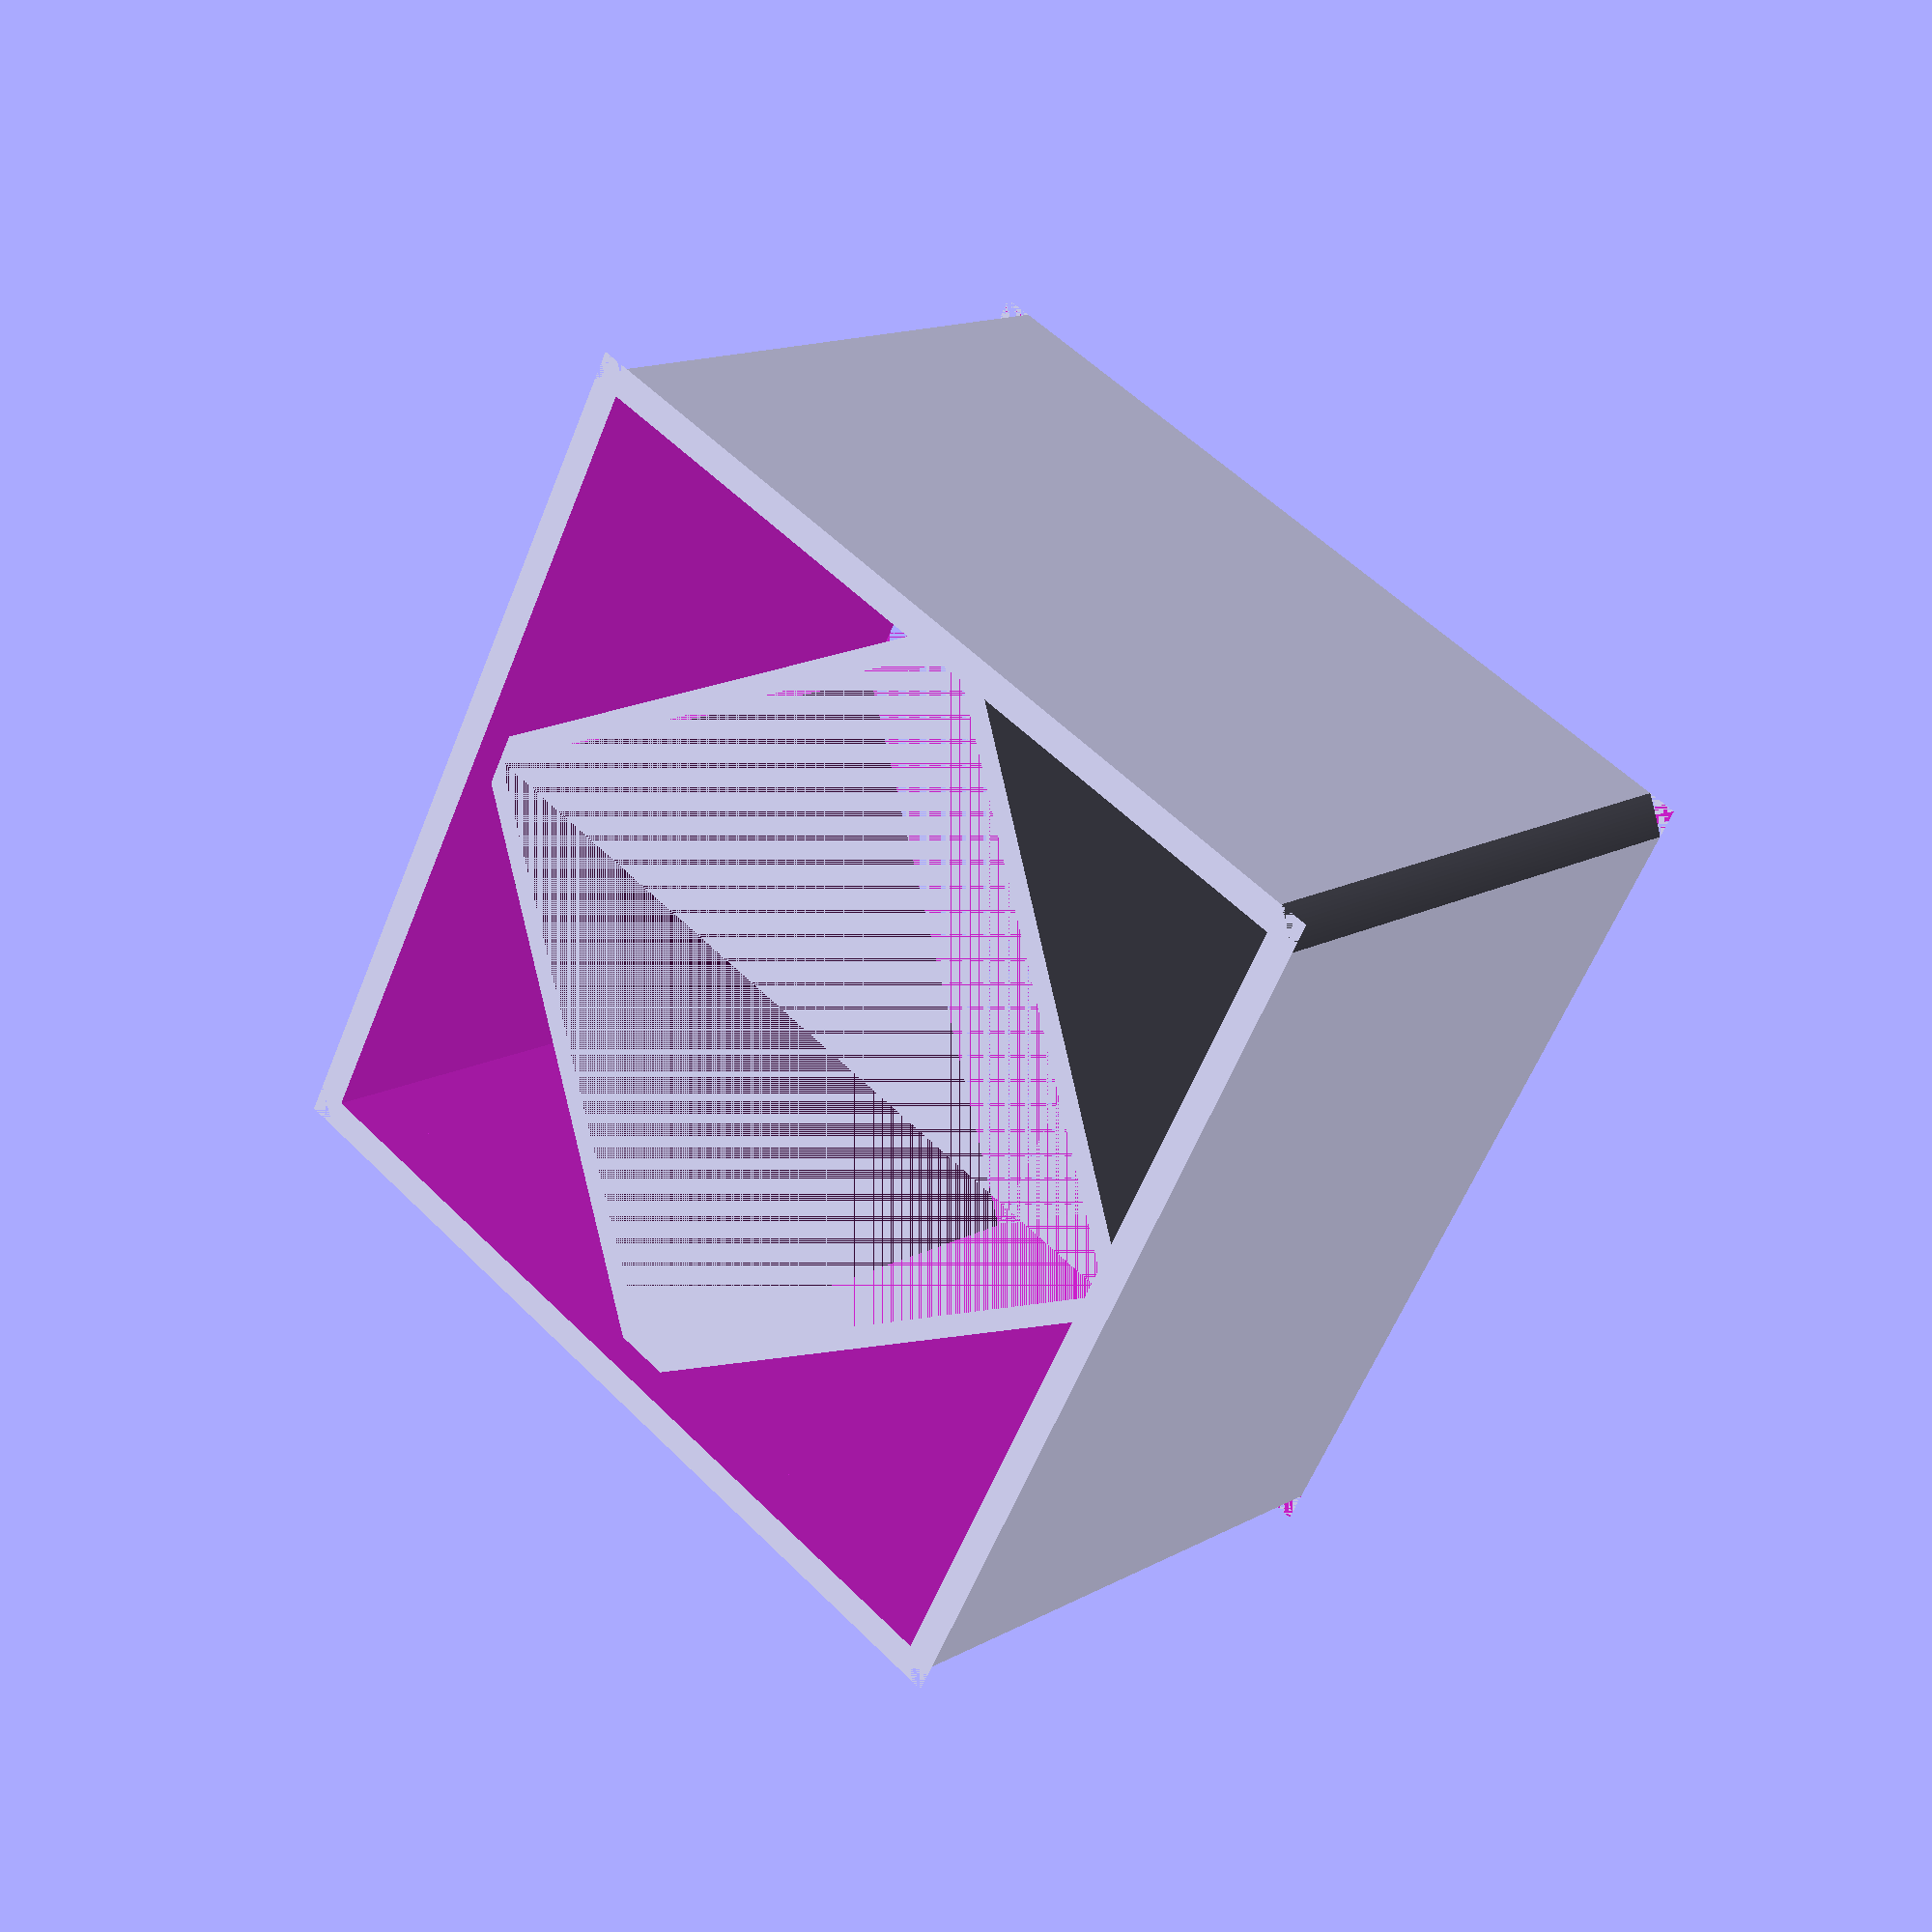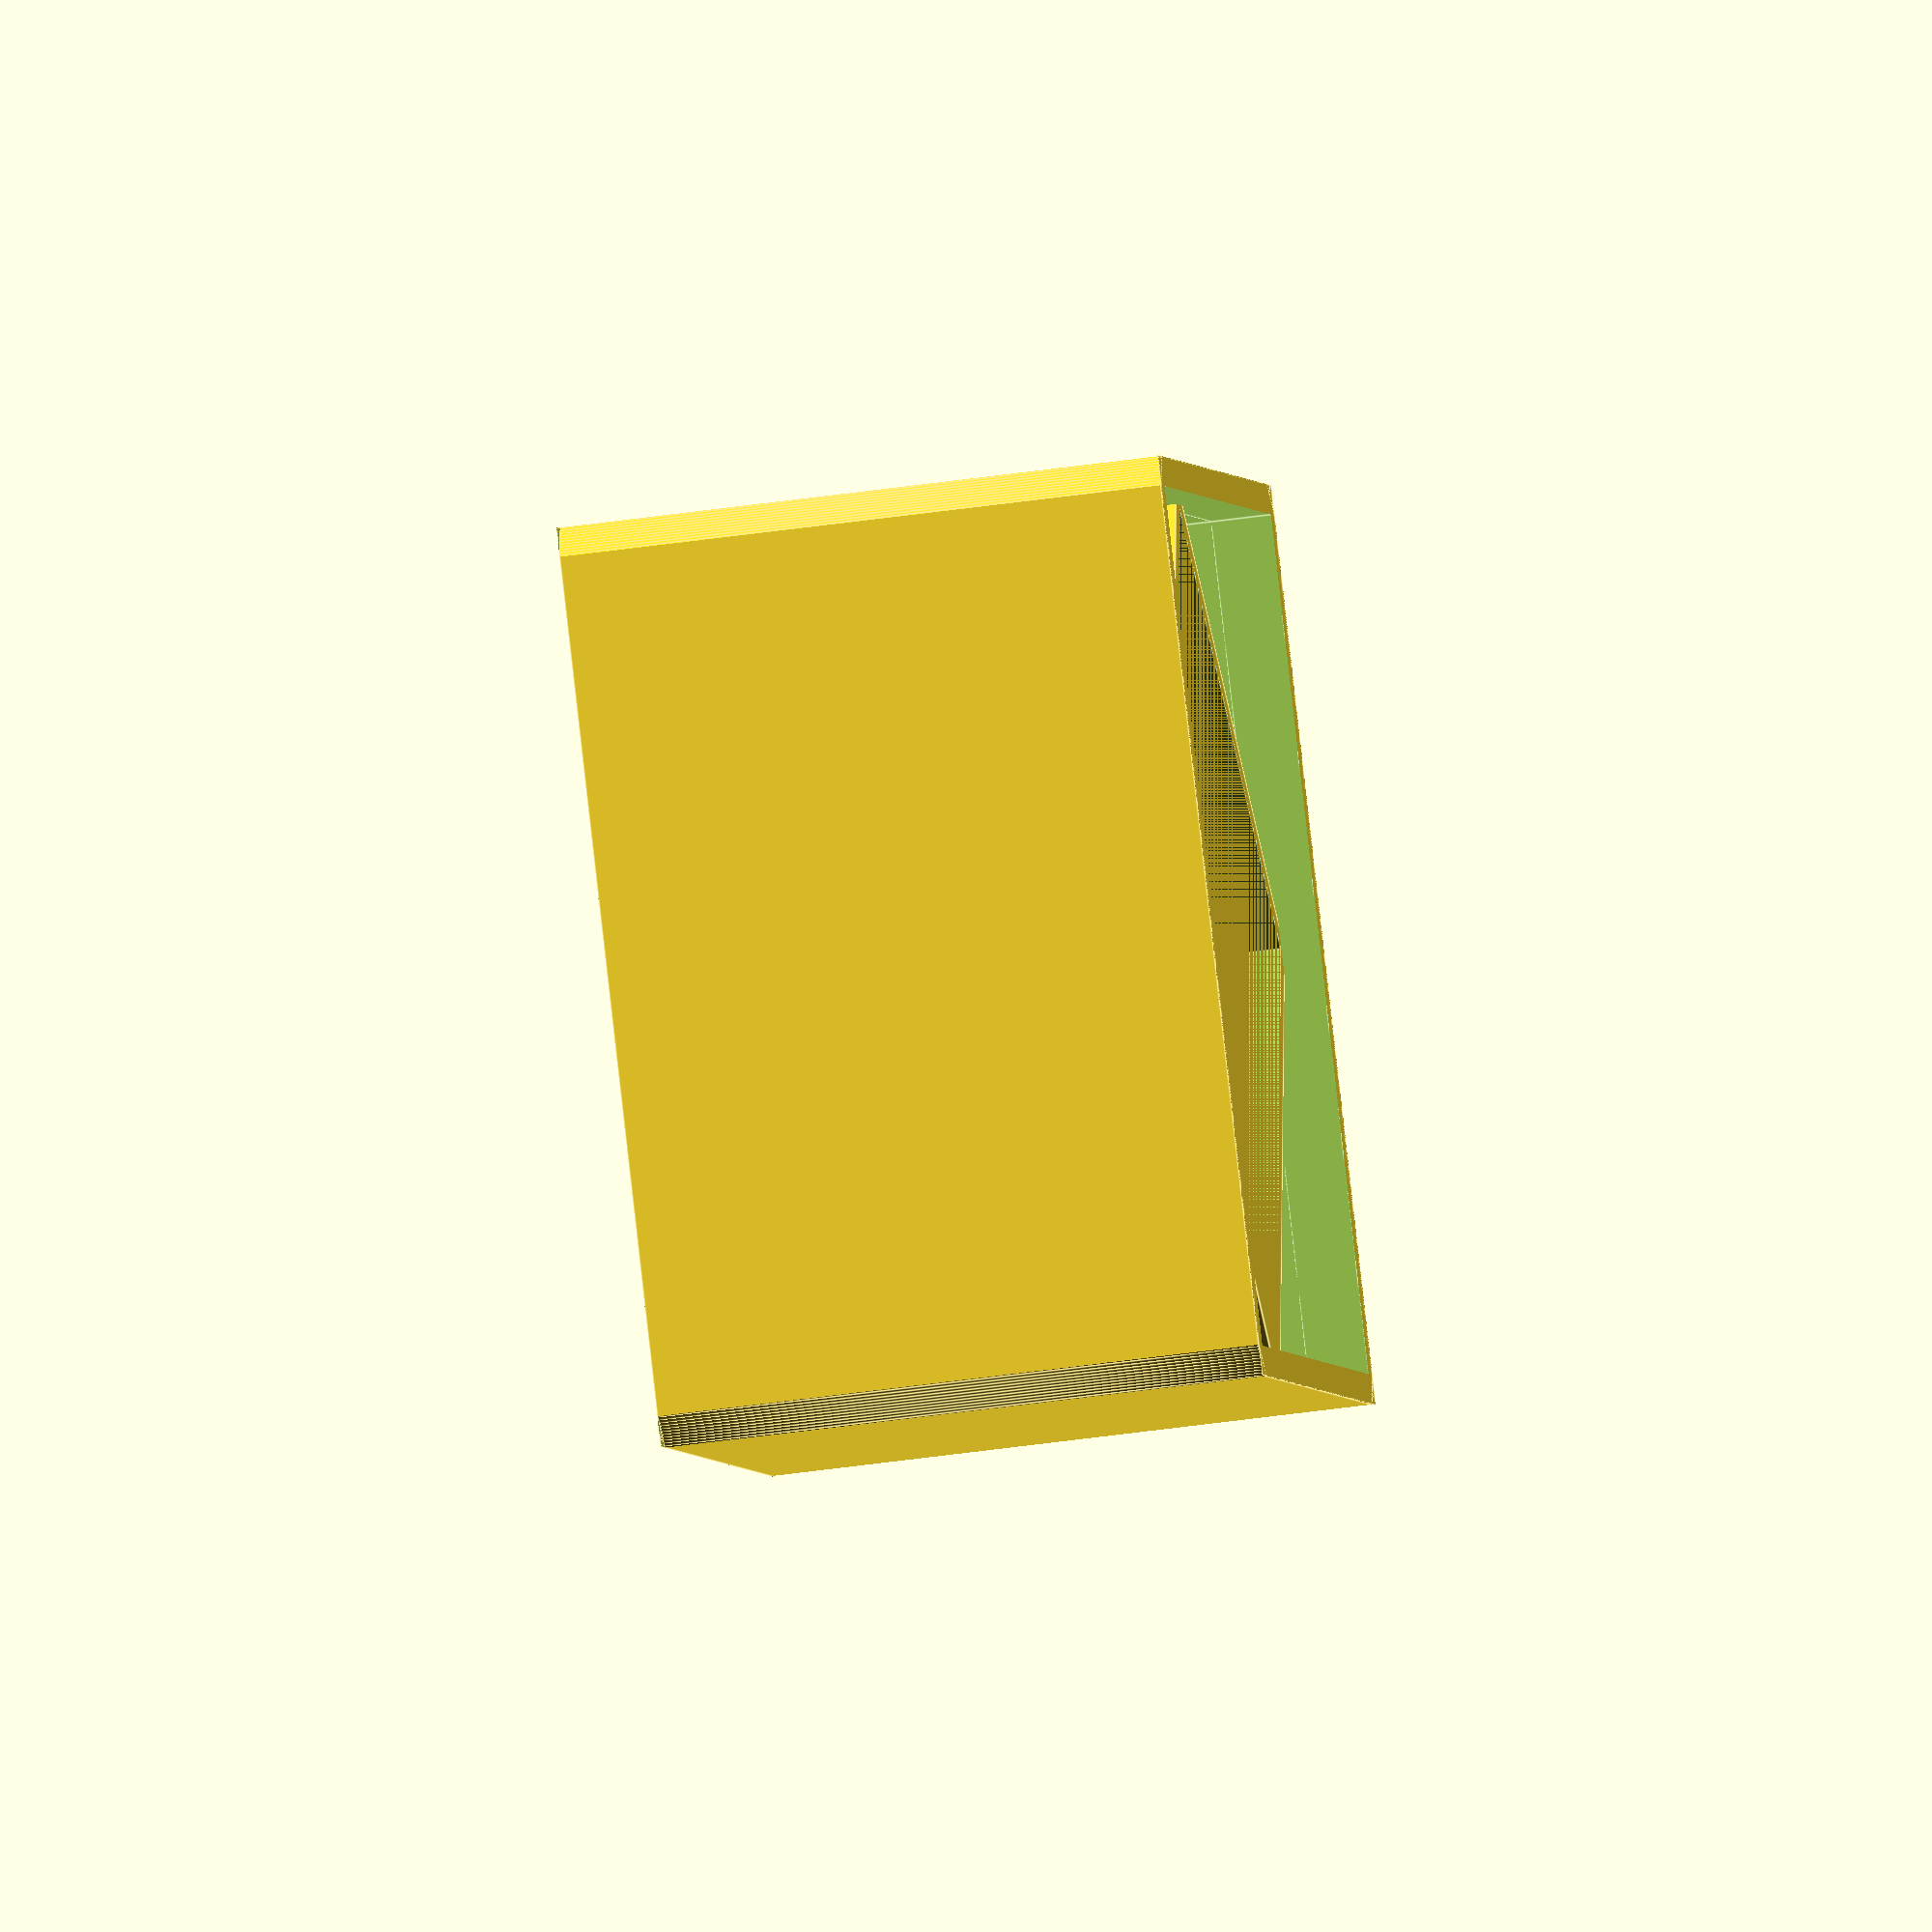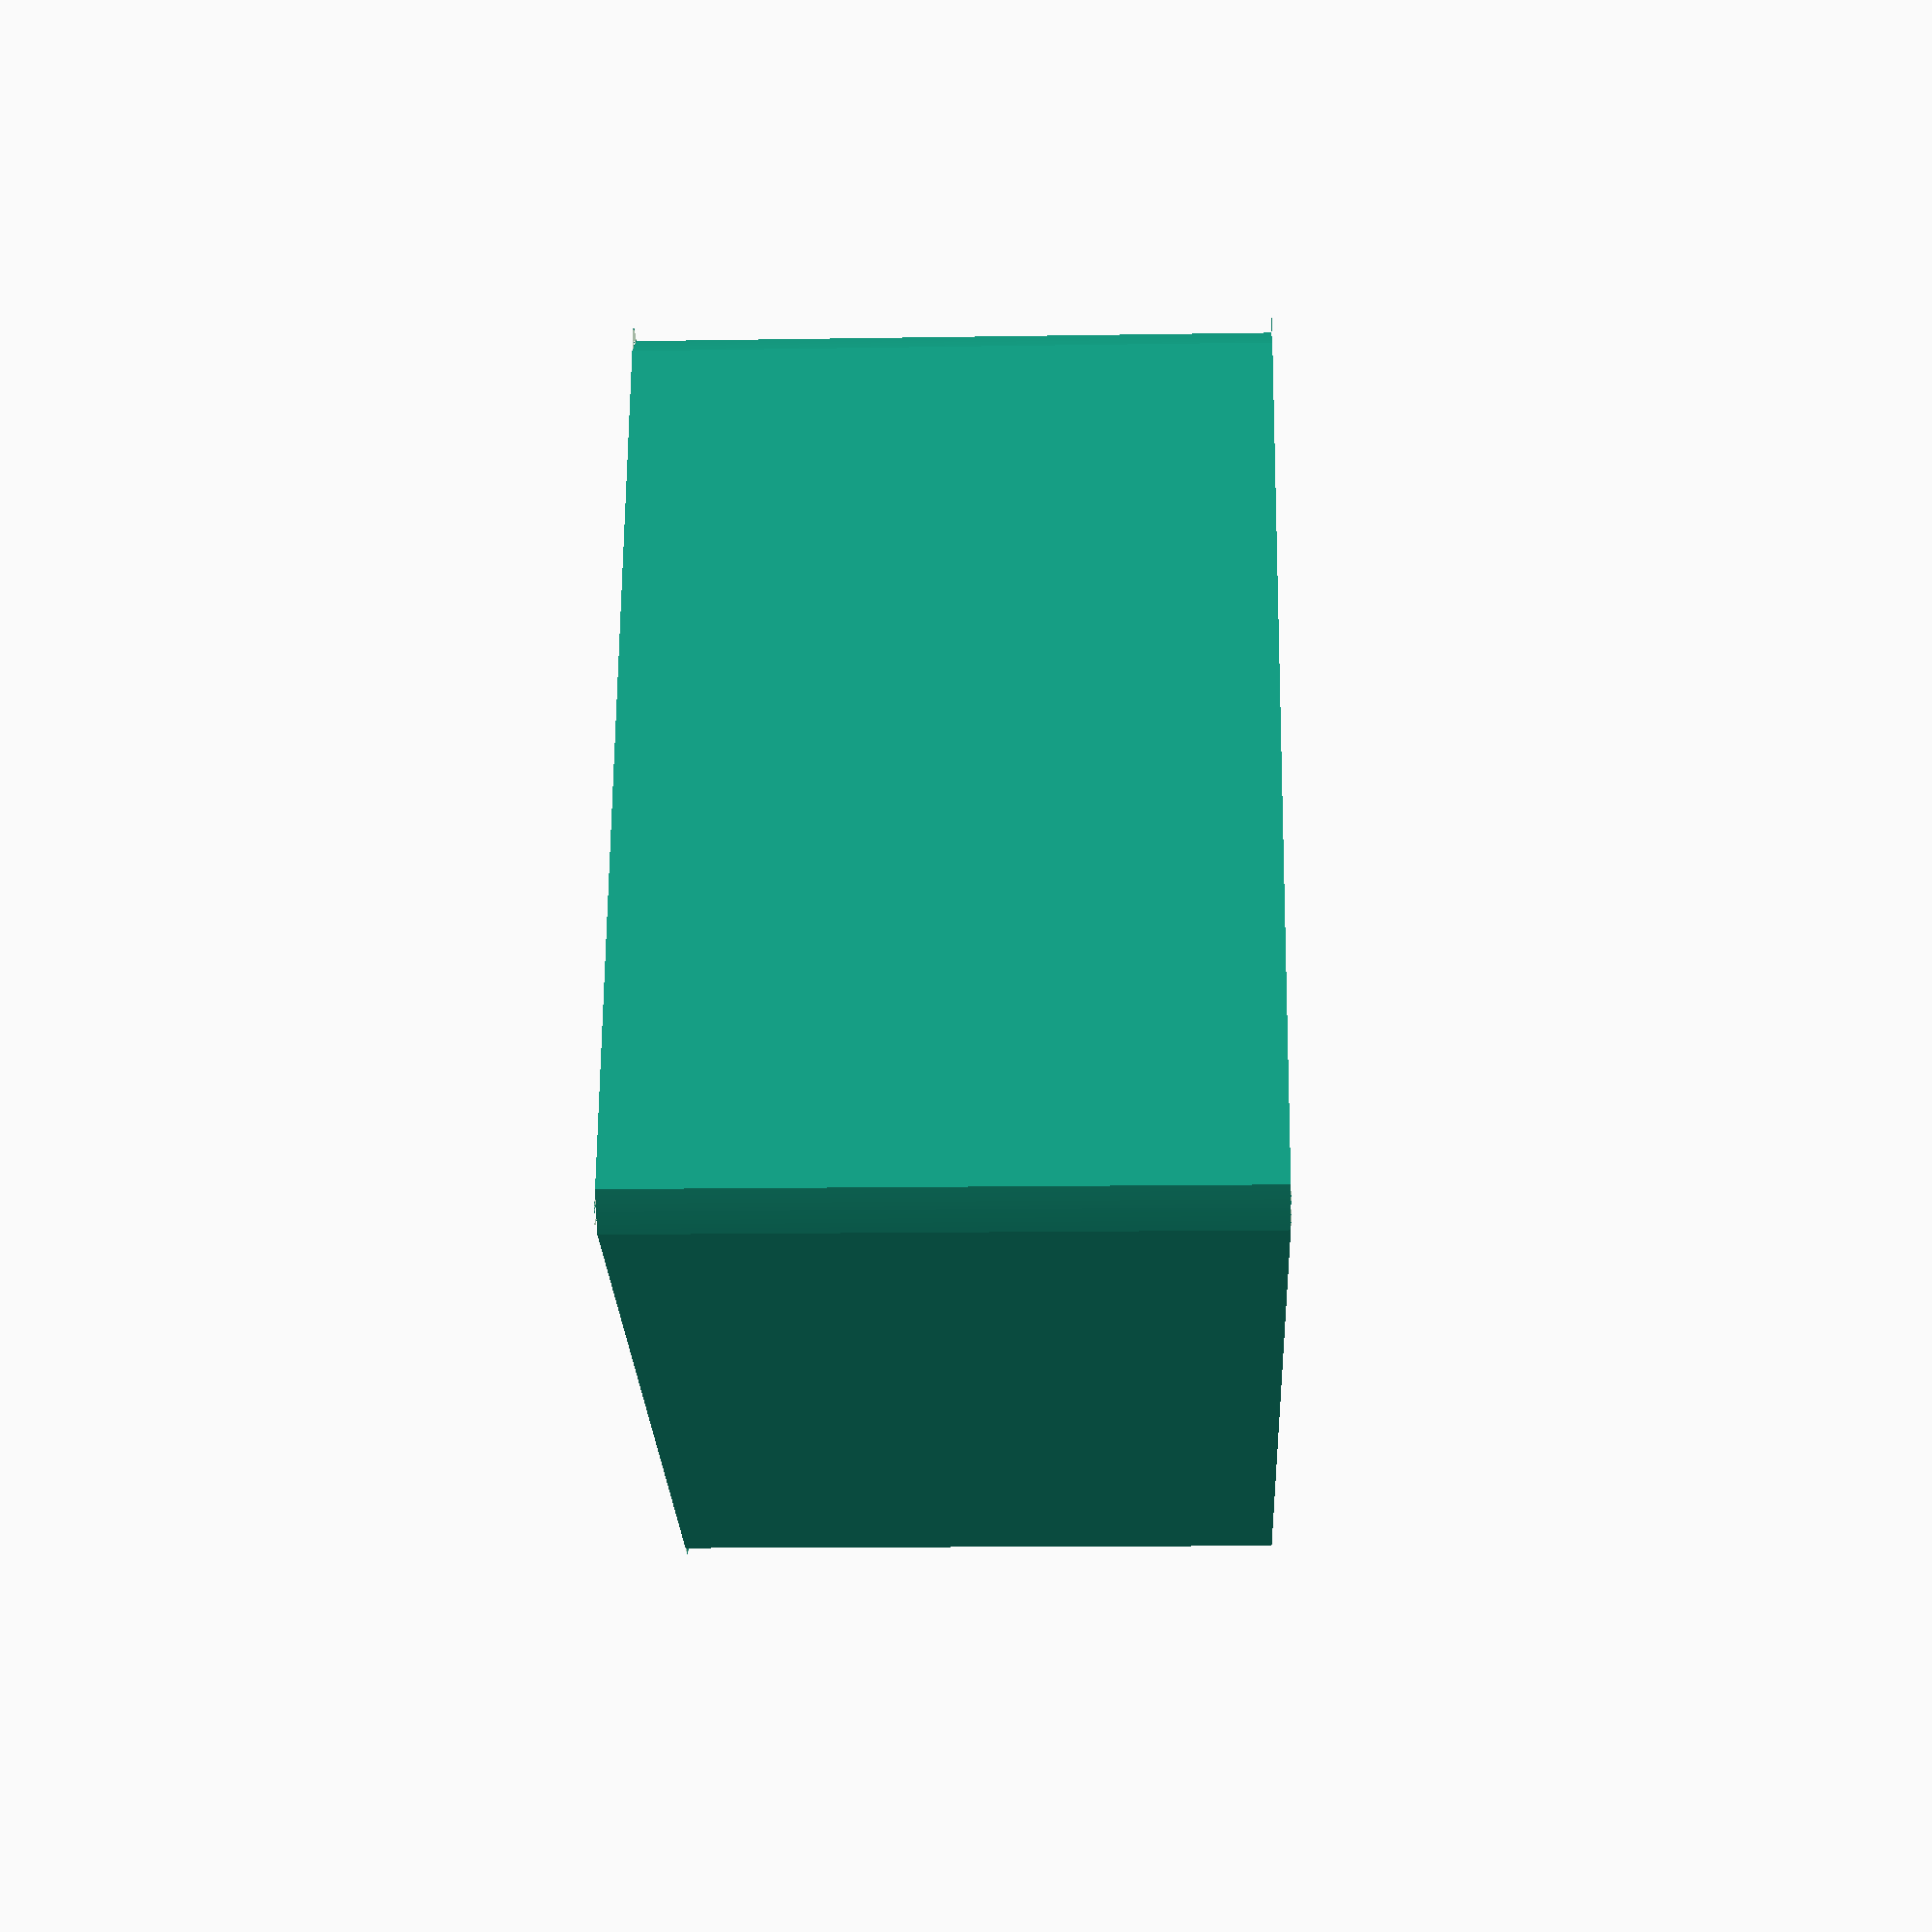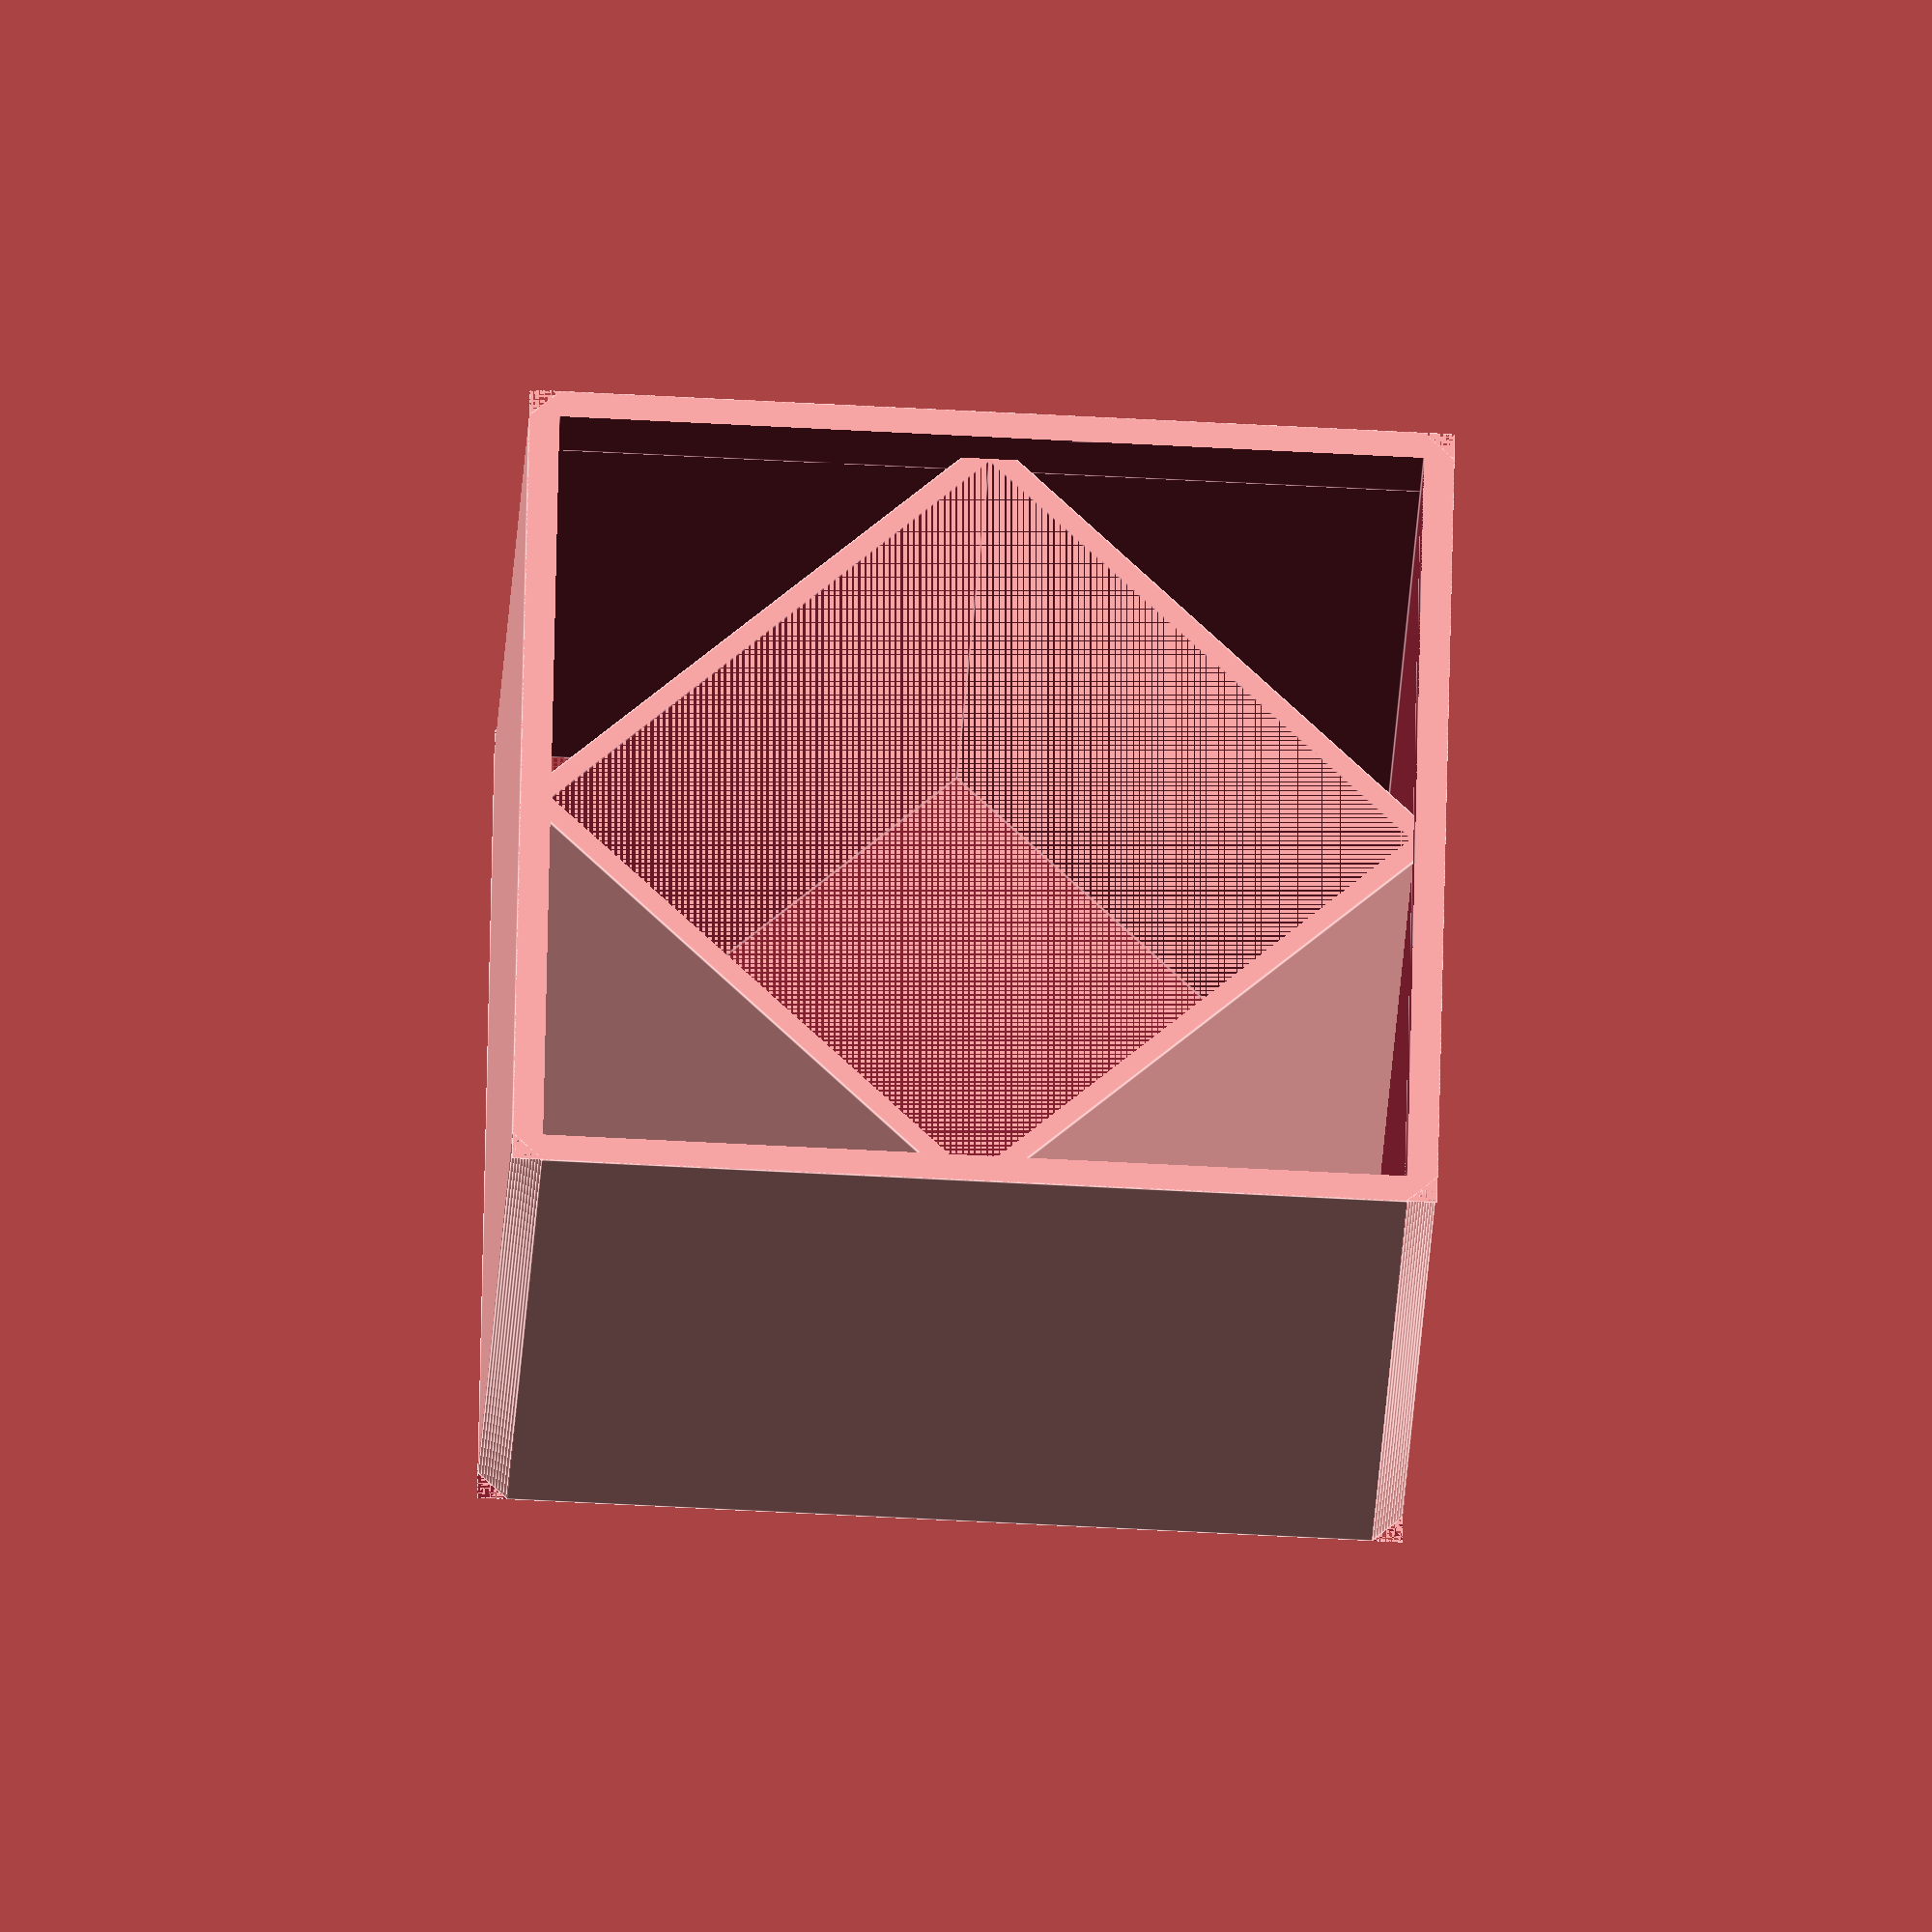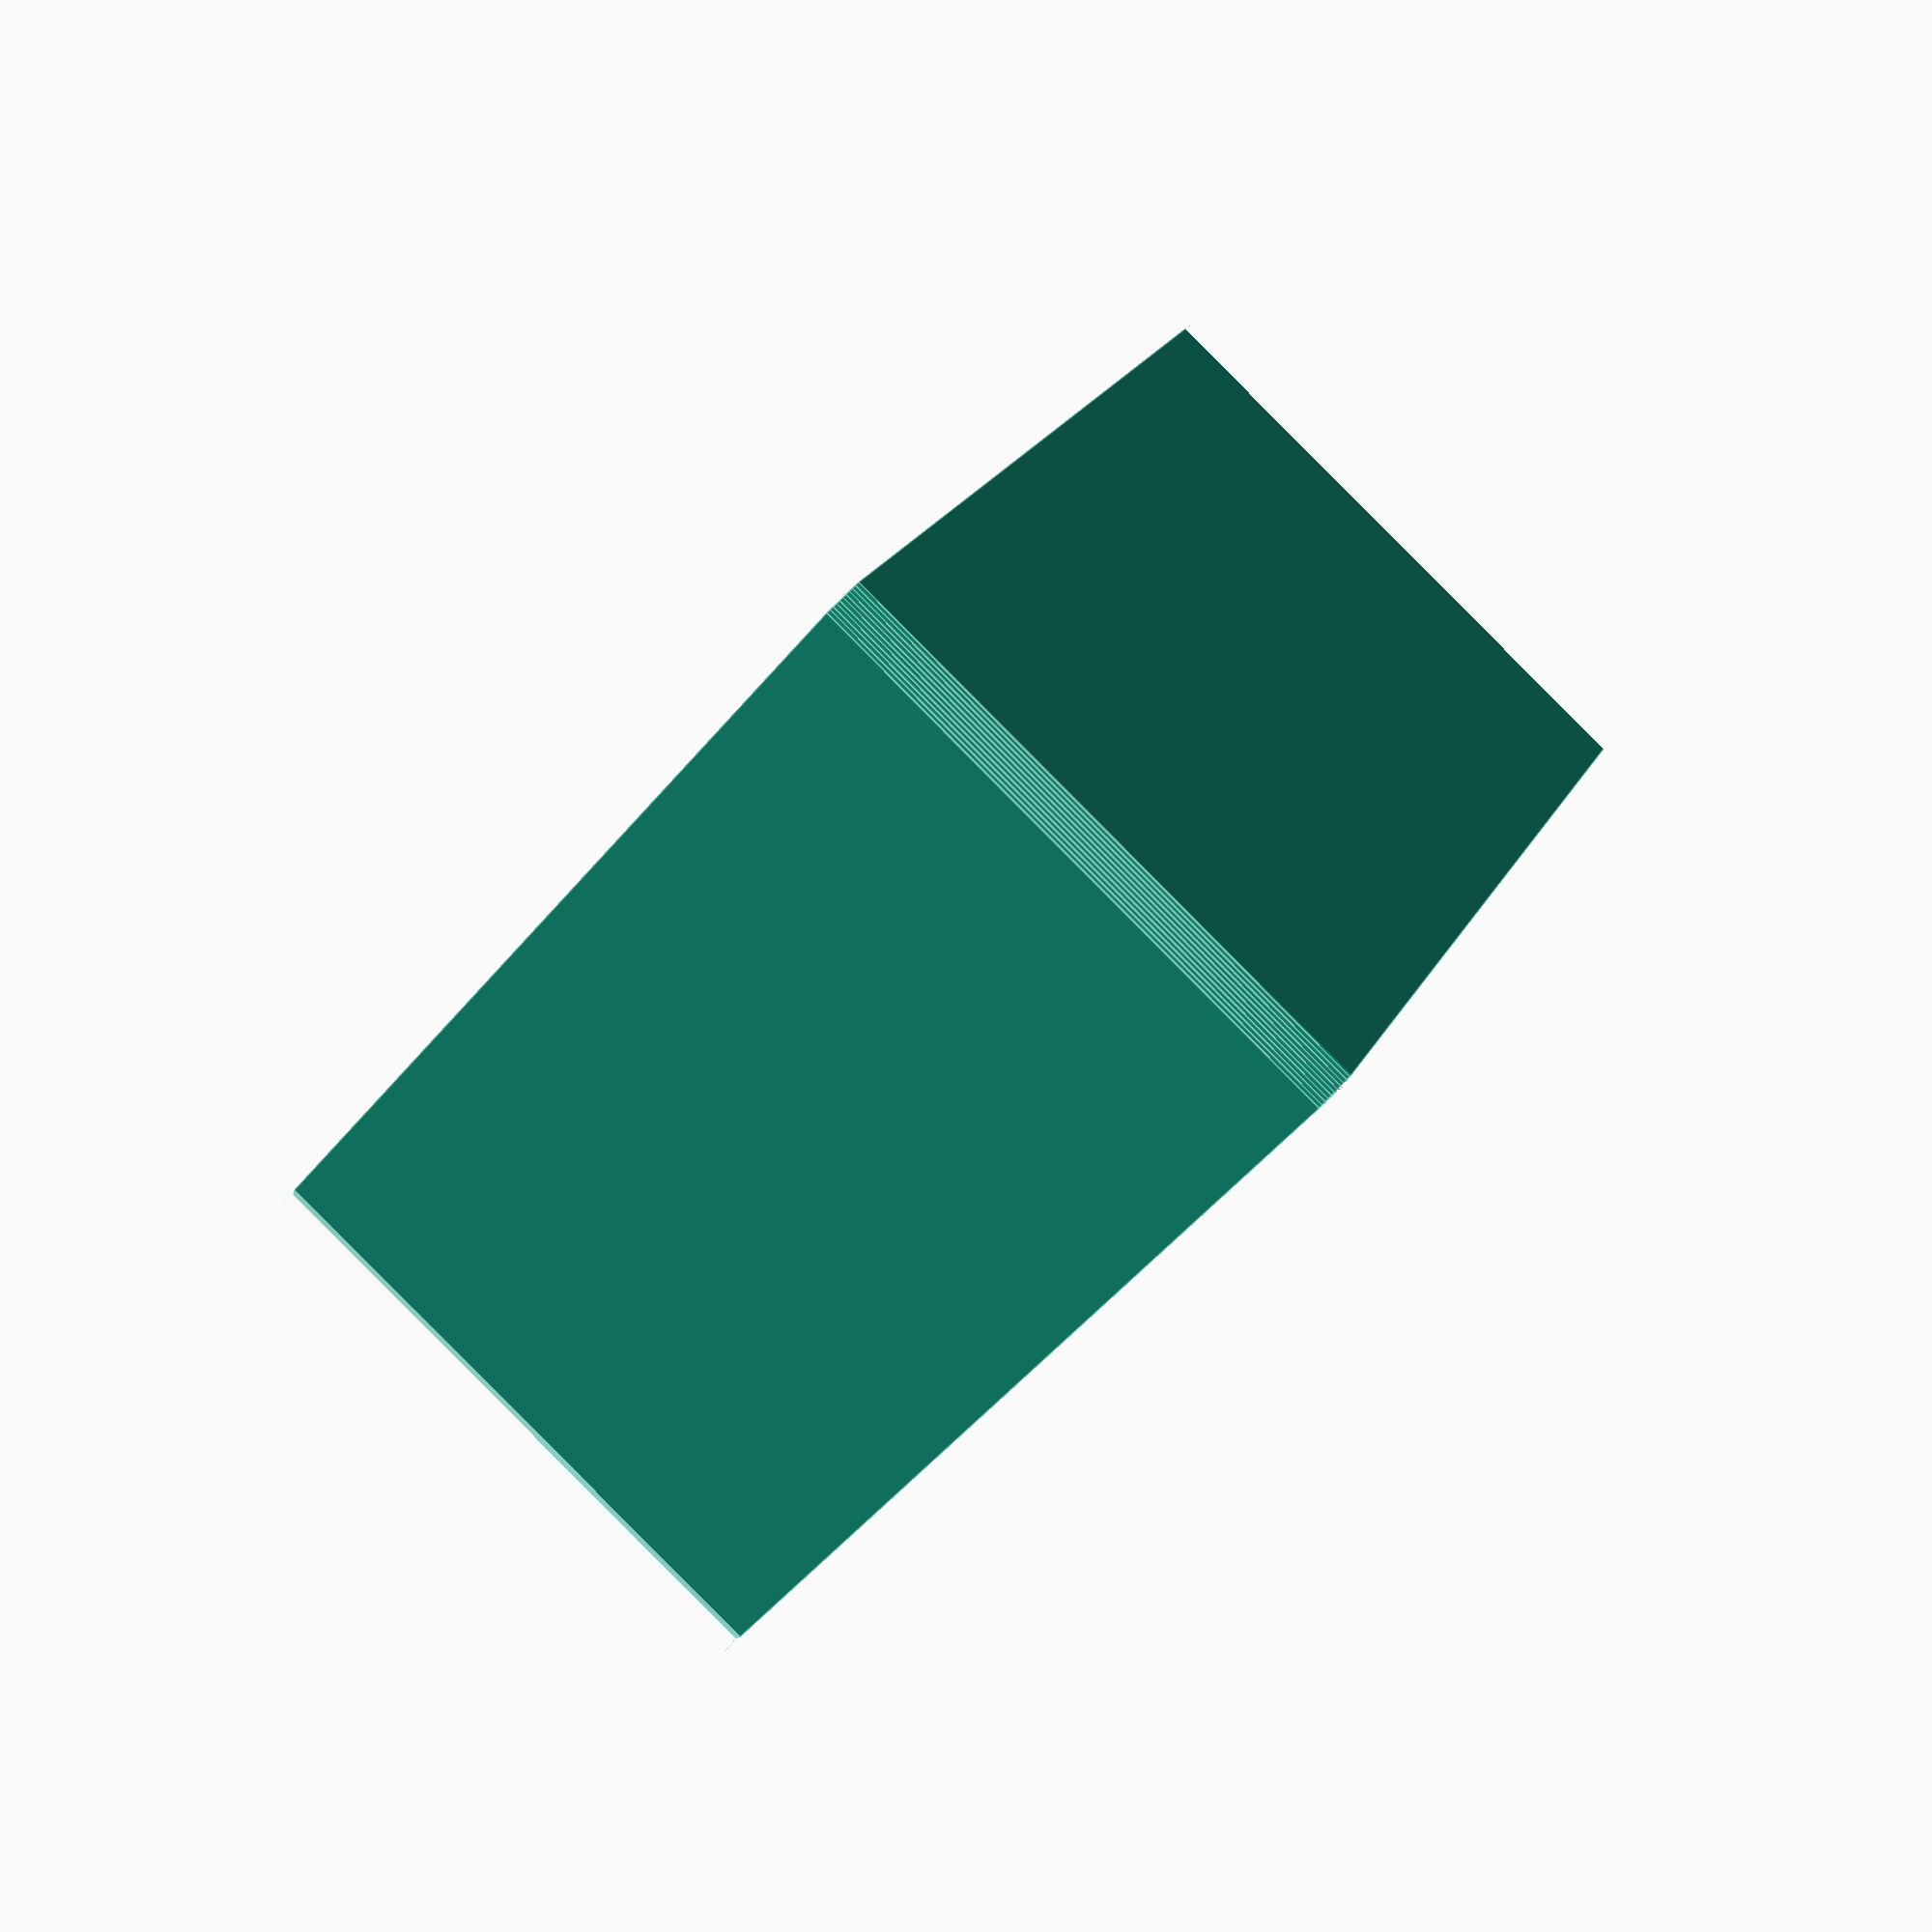
<openscad>
// this boot further increases the height of the plus maze so that it can be placed in the openfield and not worry about the open arm is close to the wall of the open field.

$fn=1000;

module hollow(w1, w2,h){
	difference(){
		cube([w1, w1, h], center=true);
		cube([w2, w2, h], center=true);
	}

}


difference(){
	hollow(152,142,100);
	translate([0,0,50]) cube([142, 142, 20], center=true);
	difference(){
		cylinder (r=110, h=100, center=true);
		cylinder(r=104, h=100,center=true, $fs=0.2);
	}
}
translate([0,0,-3.2]) rotate([0,0,45]) hollow(107,100,100-6.4); 


</openscad>
<views>
elev=346.2 azim=208.0 roll=39.1 proj=p view=wireframe
elev=224.9 azim=317.4 roll=260.4 proj=o view=edges
elev=12.8 azim=192.5 roll=272.2 proj=p view=solid
elev=213.9 azim=91.1 roll=183.3 proj=o view=edges
elev=89.9 azim=31.2 roll=44.9 proj=p view=edges
</views>
